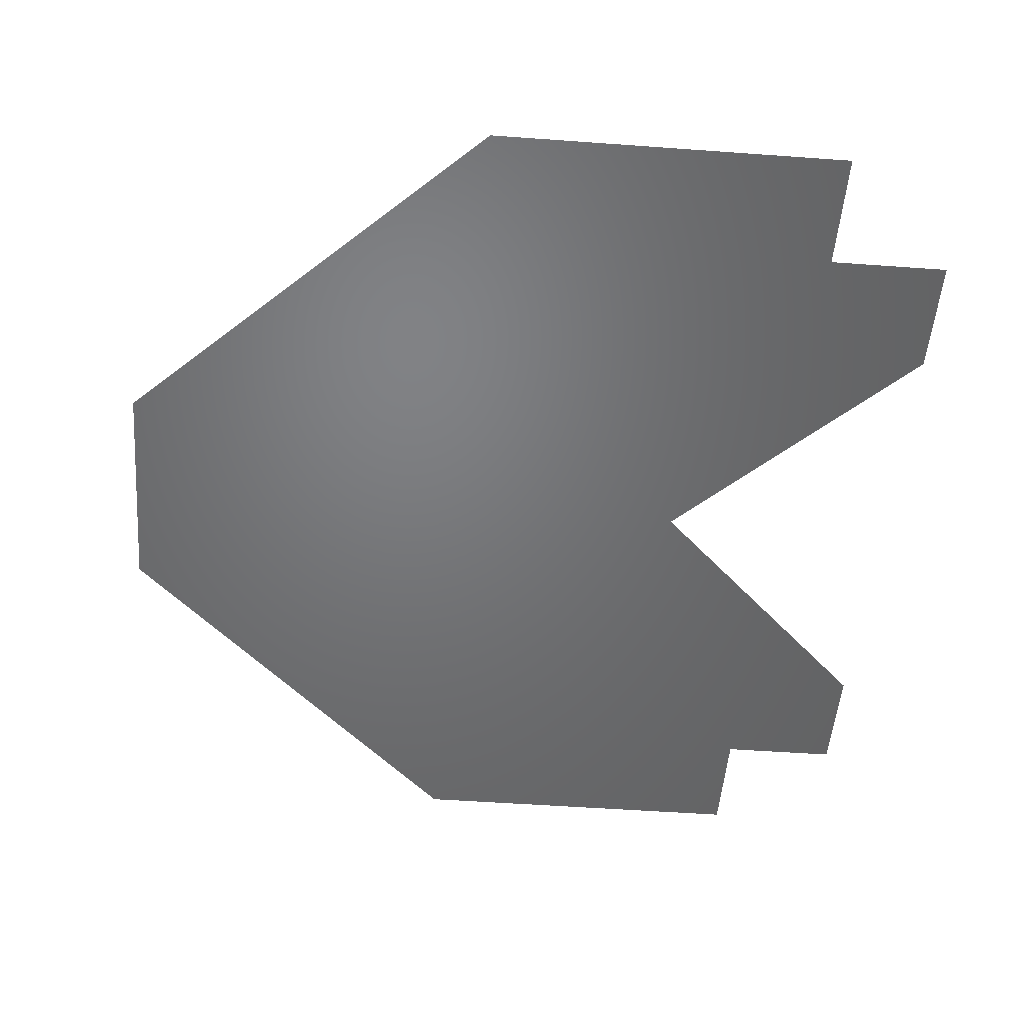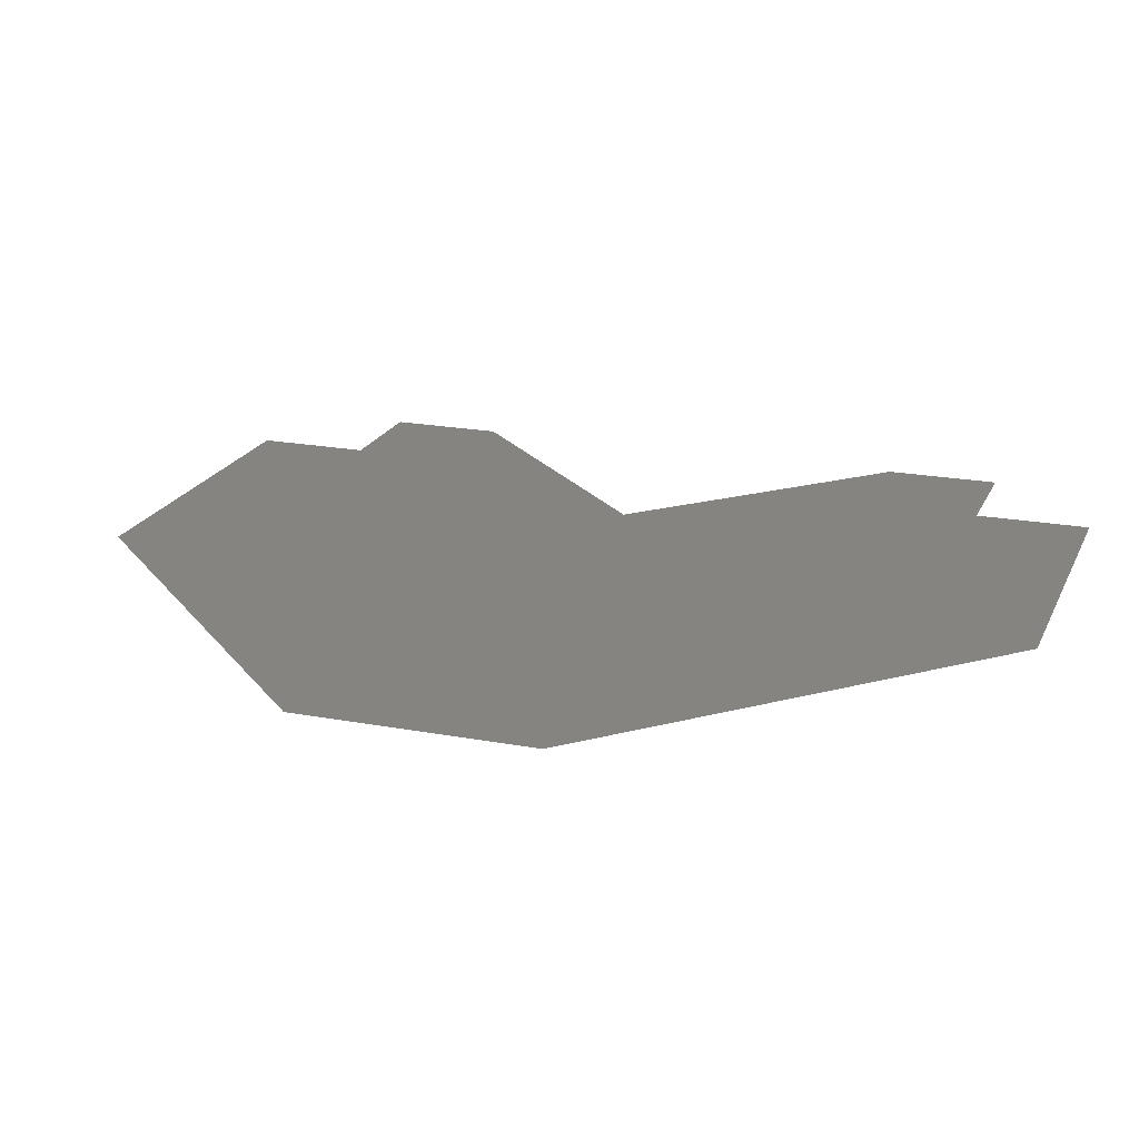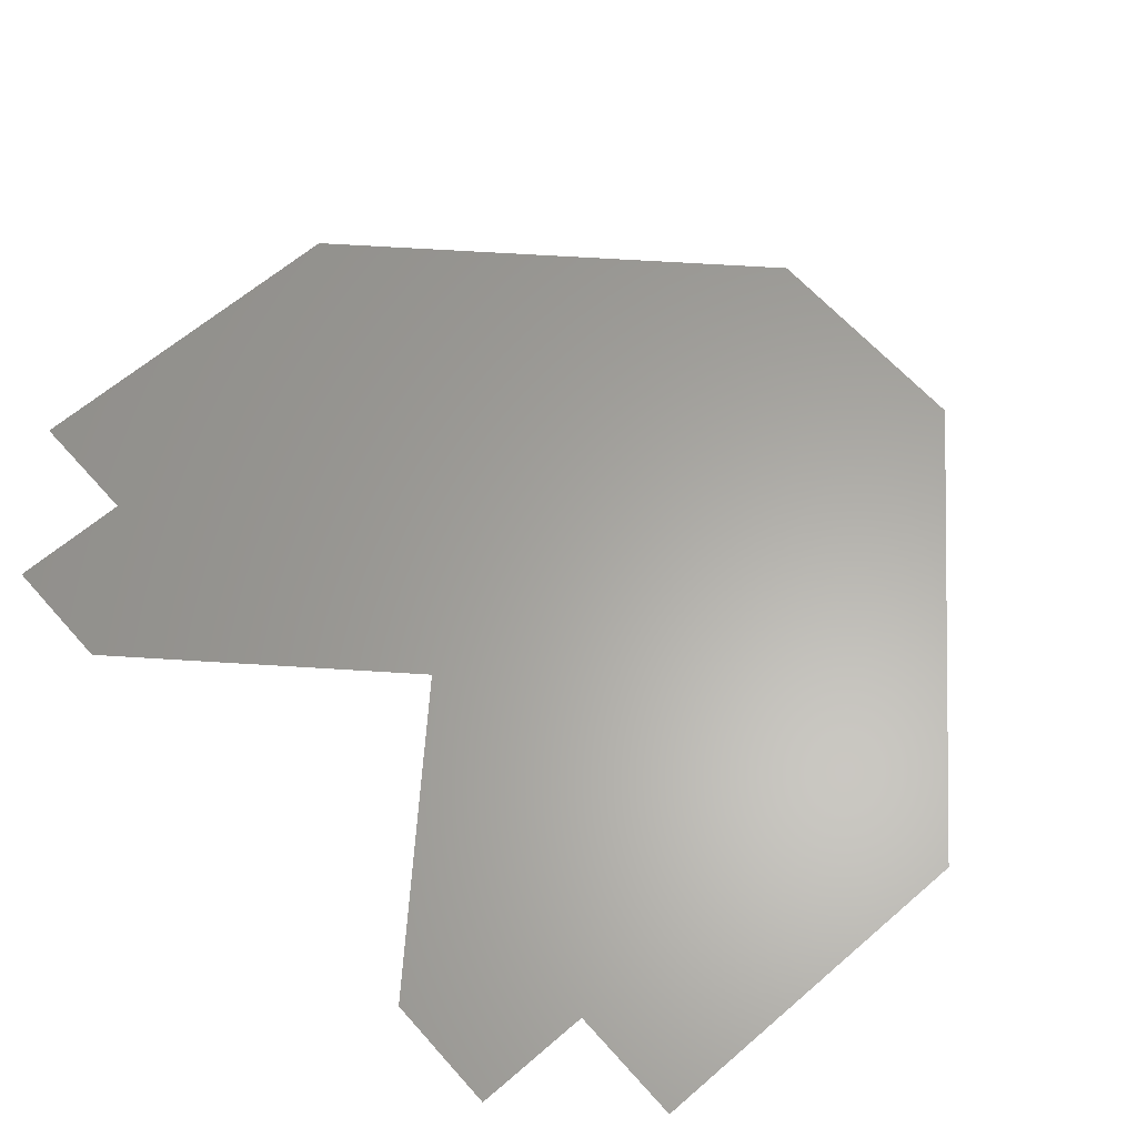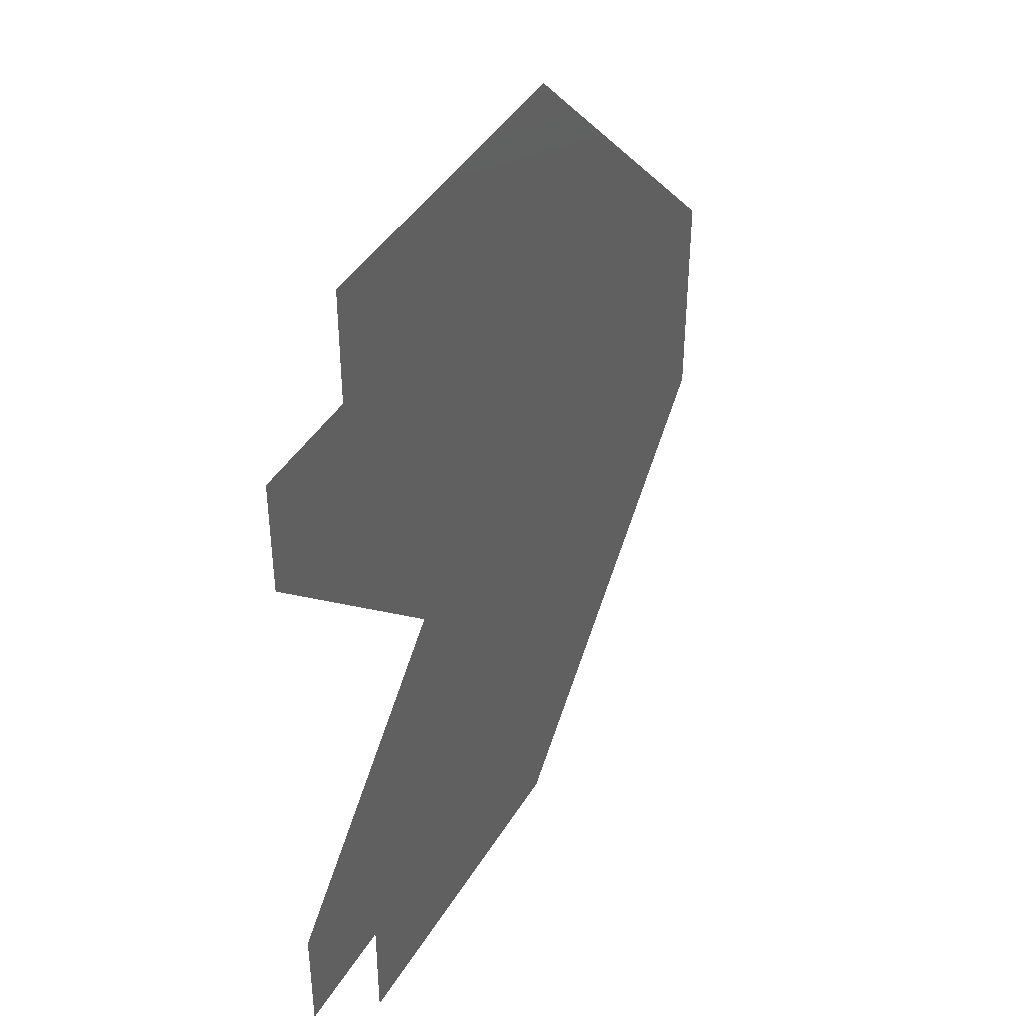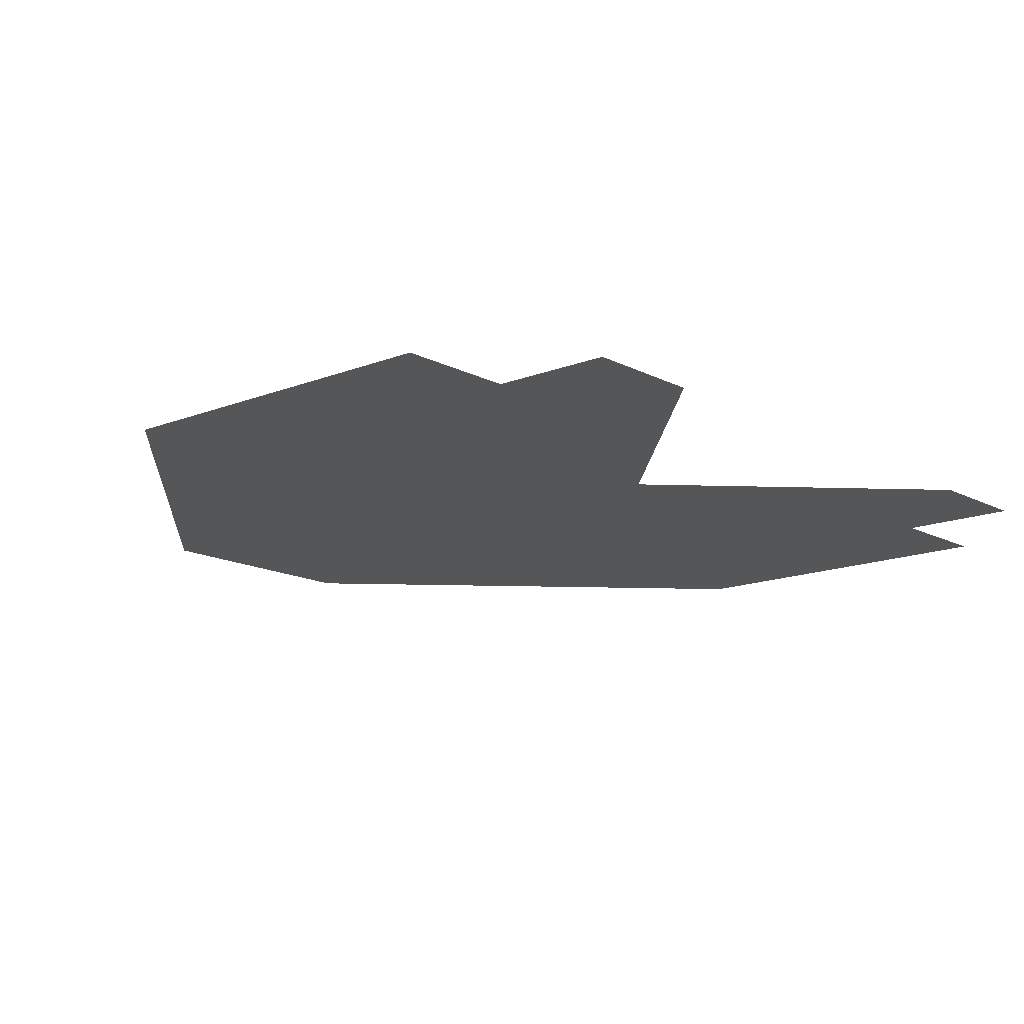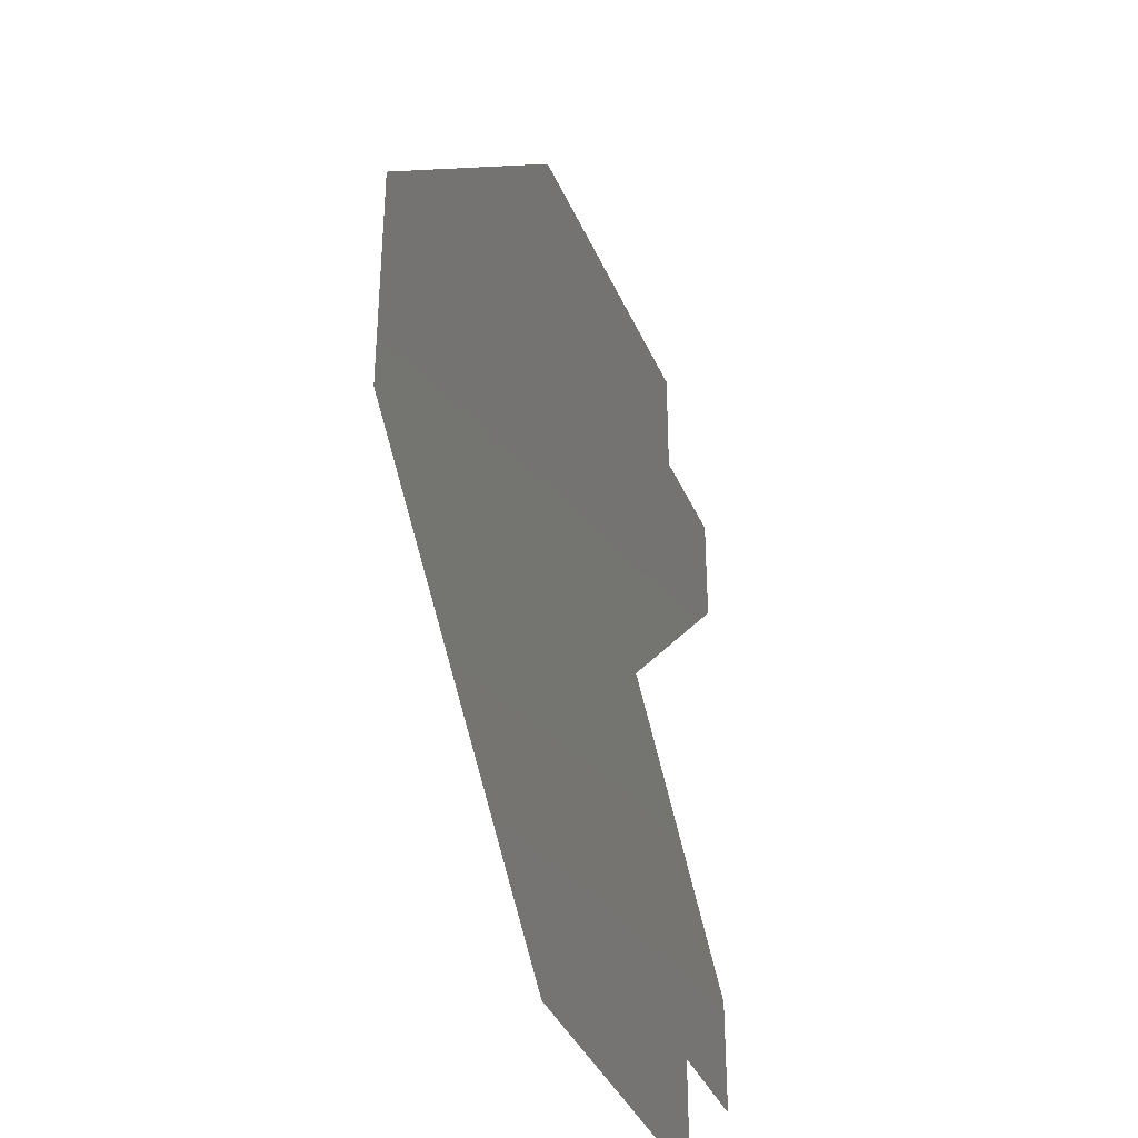
<metadata>
{"format":"stl","ext":"stl","renderer":"f3d","projection":"perspective","resolution":1024,"background":"white","views":[{"elev":-50.0,"azim":-4.6,"up":"+Z"},{"elev":20.3,"azim":-71.1,"up":"+Z"},{"elev":62.3,"azim":138.7,"up":"+Z"},{"elev":41.9,"azim":118.6,"up":"+Y"},{"elev":-14.5,"azim":41.1,"up":"+Z"},{"elev":-37.6,"azim":-68.6,"up":"+Y"}]}
</metadata>
<code>
# stl→obj: 60 verts, 82 faces
v -3.75 -1.25 0
v -2.5 -1.25 0
v -2.5 -2.5 0
v -2.5 2.5 0
v -2.5 1.25 0
v -3.75 1.25 0
v -5 0 0
v -3.75 0 0
v -3.75 -0 0
v -5 -0 0
v -1.25 -1.25 0
v -2.5 0 0
v -2.5 -0 0
v -1.25 1.25 0
v -1.25 -2.5 0
v -1.25 -3.75 0
v -1.25 3.75 0
v -1.25 2.5 0
v 0 -1.25 0
v 0 -2.5 0
v 0 2.5 0
v 0 1.25 0
v 1.25 -2.5 0
v 1.25 -1.25 0
v 1.25 1.25 0
v 1.25 2.5 0
v 2.5 -5 0
v 1.25 -5 0
v 1.25 -3.75 0
v 1.25 3.75 0
v 1.25 5 0
v 2.5 5 0
v -1.25 0 0
v -1.25 -0 0
v 0 -5 0
v 0 -3.75 0
v 0 3.75 0
v 0 5 0
v -1.25 -5 0
v -2.5 -3.75 0
v -2.5 3.75 0
v -1.25 5 0
v -3.75 -2.5 0
v -3.75 2.5 0
v -5 -1.25 0
v -5 1.25 0
v 2.5 -3.75 0
v 2.5 -2.5 0
v 2.5 2.5 0
v 2.5 3.75 0
v 0 0 0
v 0 -0 0
v 2.5 -1.25 0
v 1.25 0 0
v 1.25 -0 0
v 2.5 1.25 0
v 3.75 -3.75 0
v 3.75 3.75 0
v 3.75 -2.5 0
v 3.75 2.5 0
f 1 2 3
f 4 5 6
f 7 8 1
f 6 9 10
f 11 2 12
f 13 5 14
f 15 16 3
f 4 17 18
f 19 20 11
f 14 21 22
f 23 19 24
f 25 22 26
f 27 28 29
f 30 31 32
f 23 20 19
f 22 21 26
f 33 11 12
f 13 14 34
f 35 16 36
f 37 17 38
f 39 40 16
f 17 41 42
f 39 16 35
f 38 17 42
f 2 11 15
f 18 14 5
f 15 20 36
f 37 21 18
f 43 3 40
f 41 4 44
f 3 16 40
f 41 17 4
f 2 15 3
f 4 18 5
f 16 15 36
f 37 18 17
f 15 11 20
f 21 14 18
f 45 1 43
f 44 6 46
f 1 3 43
f 44 4 6
f 8 2 1
f 6 5 9
f 7 1 45
f 46 6 10
f 12 2 8
f 9 5 13
f 11 33 19
f 22 34 14
f 47 23 48
f 49 26 50
f 24 19 51
f 52 22 25
f 19 33 51
f 52 34 22
f 48 23 24
f 25 26 49
f 29 36 20
f 21 37 30
f 53 24 54
f 55 25 56
f 24 51 54
f 55 52 25
f 35 36 28
f 31 37 38
f 36 29 28
f 31 30 37
f 47 29 23
f 26 30 50
f 29 20 23
f 26 21 30
f 57 47 48
f 49 50 58
f 47 27 29
f 30 32 50
f 59 48 53
f 56 49 60
f 48 24 53
f 56 25 49
f 59 57 48
f 49 58 60

</code>
